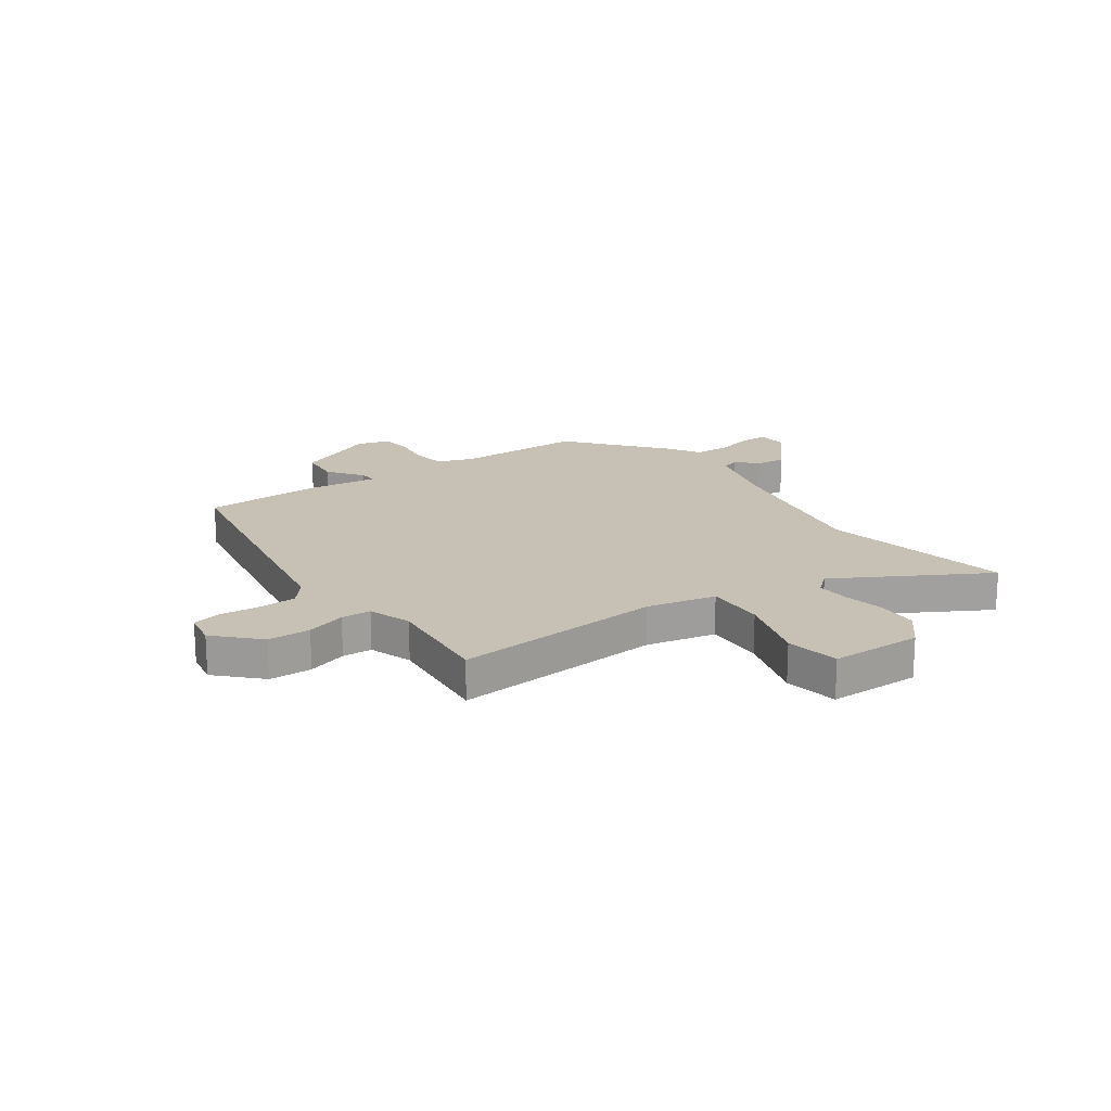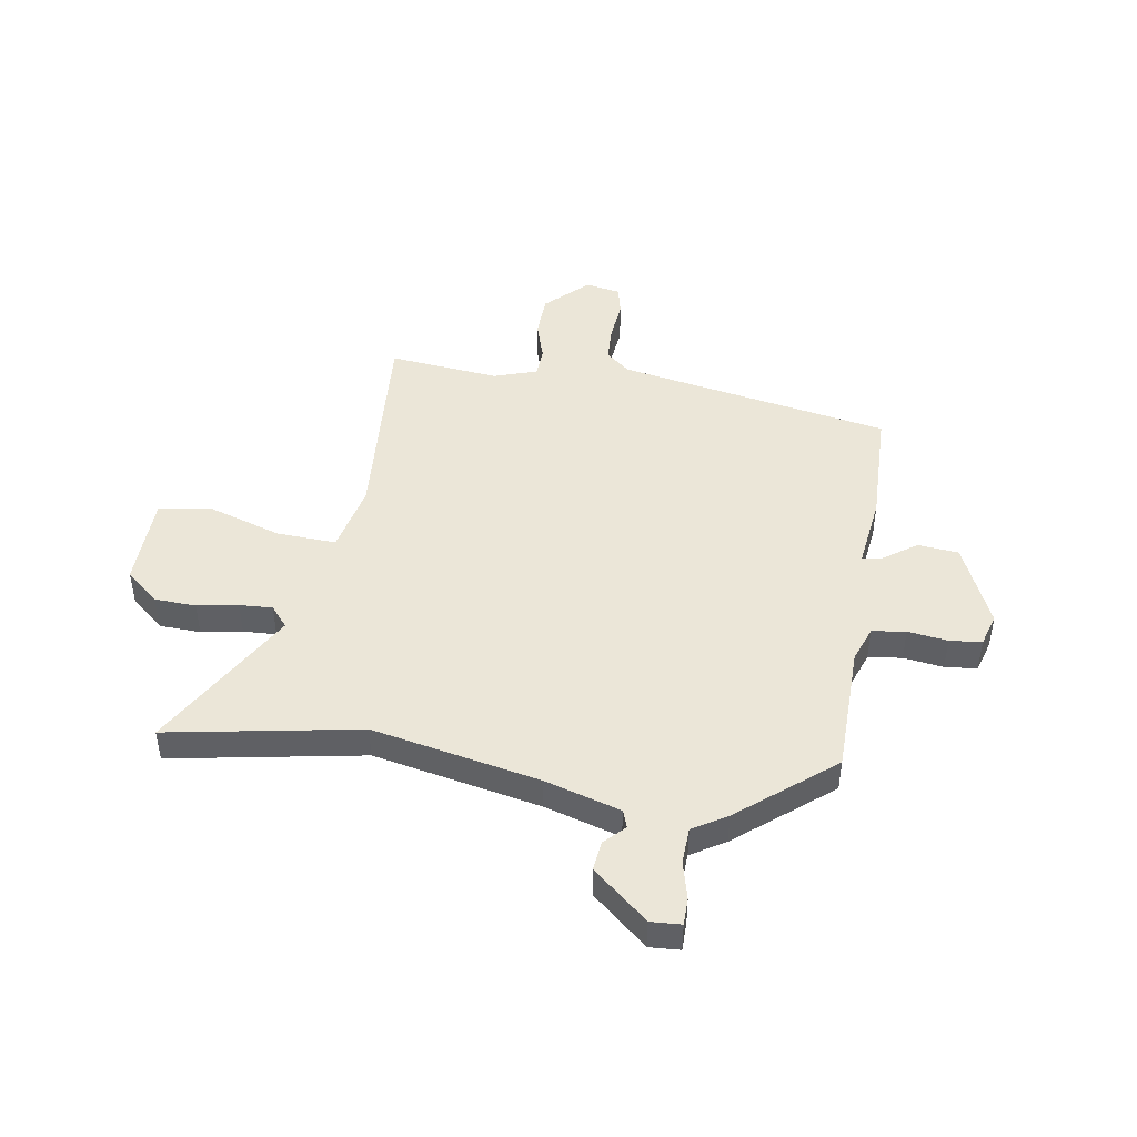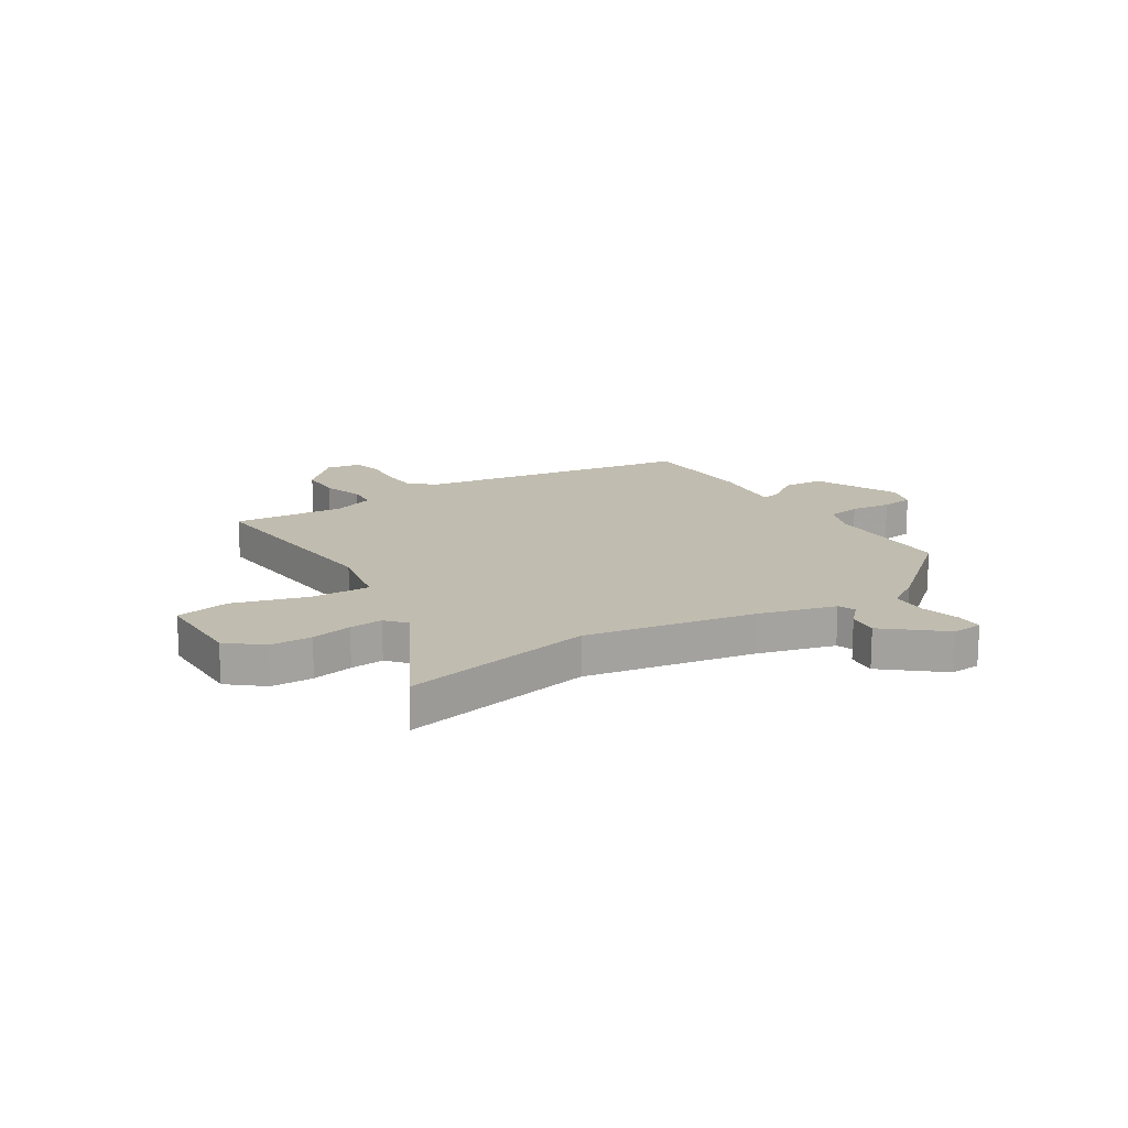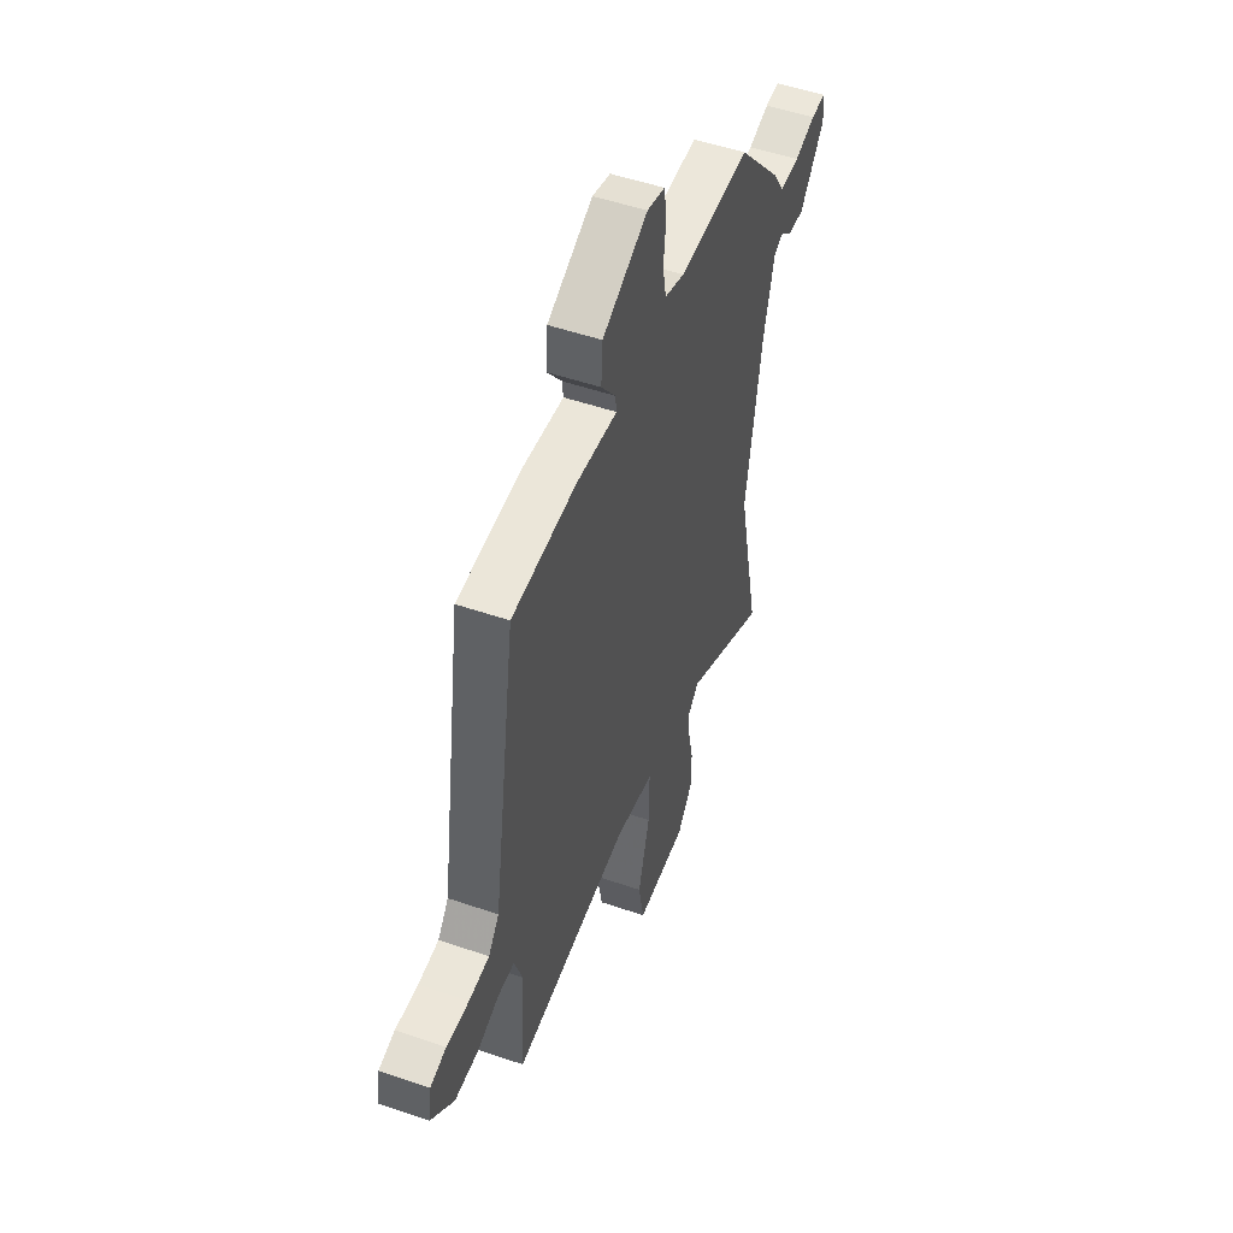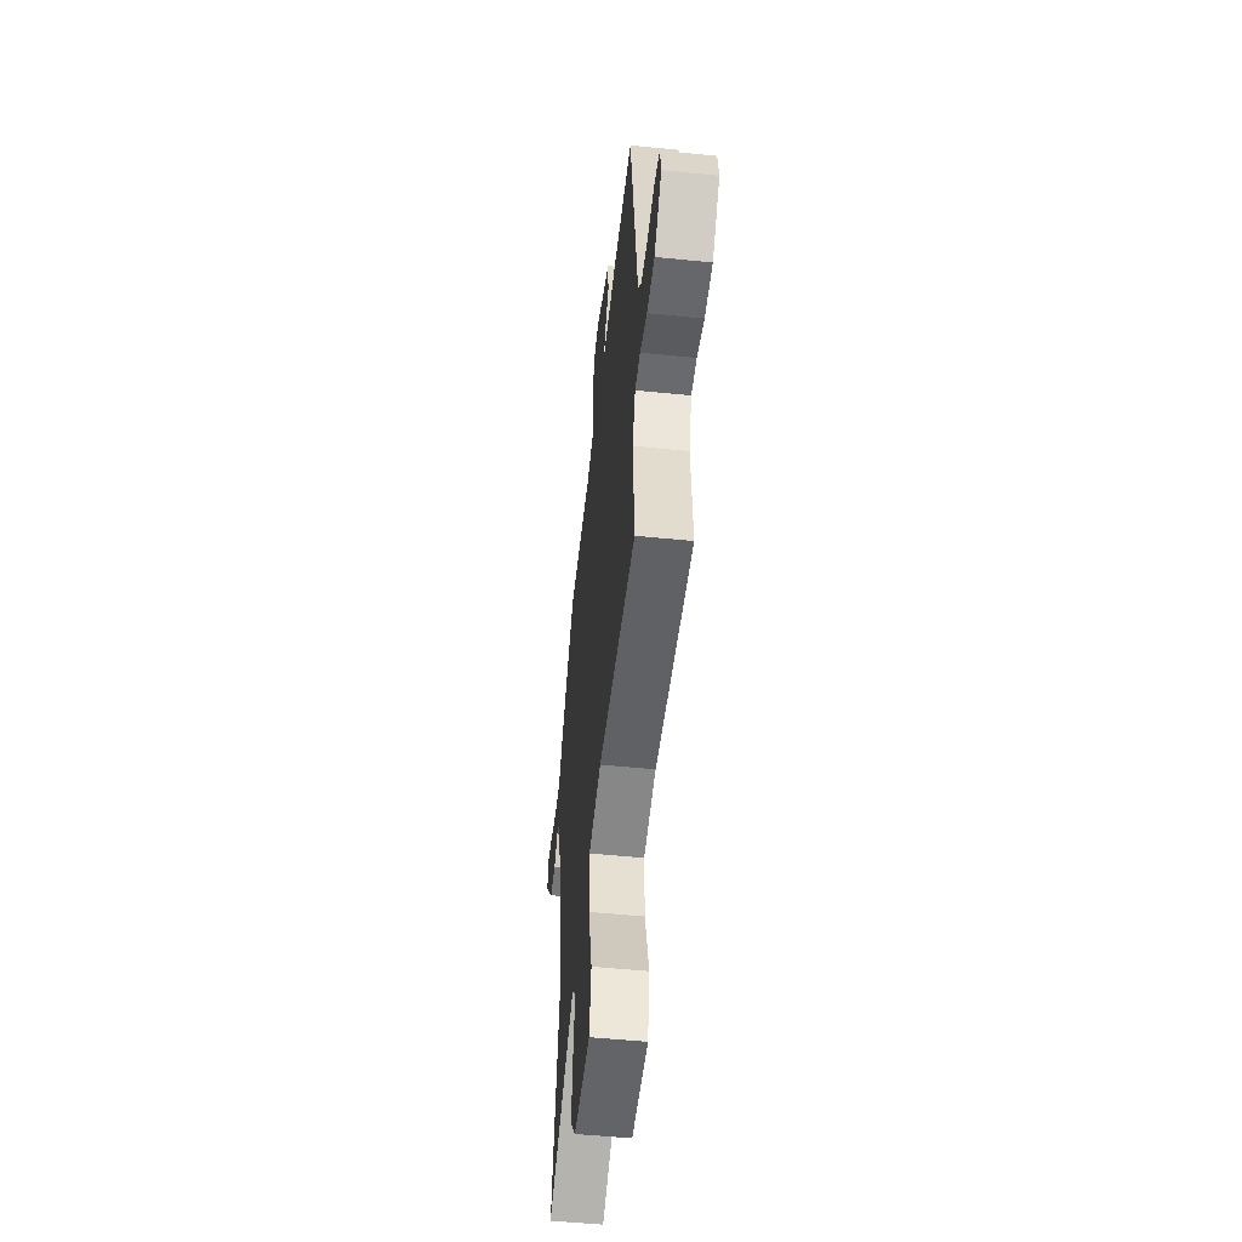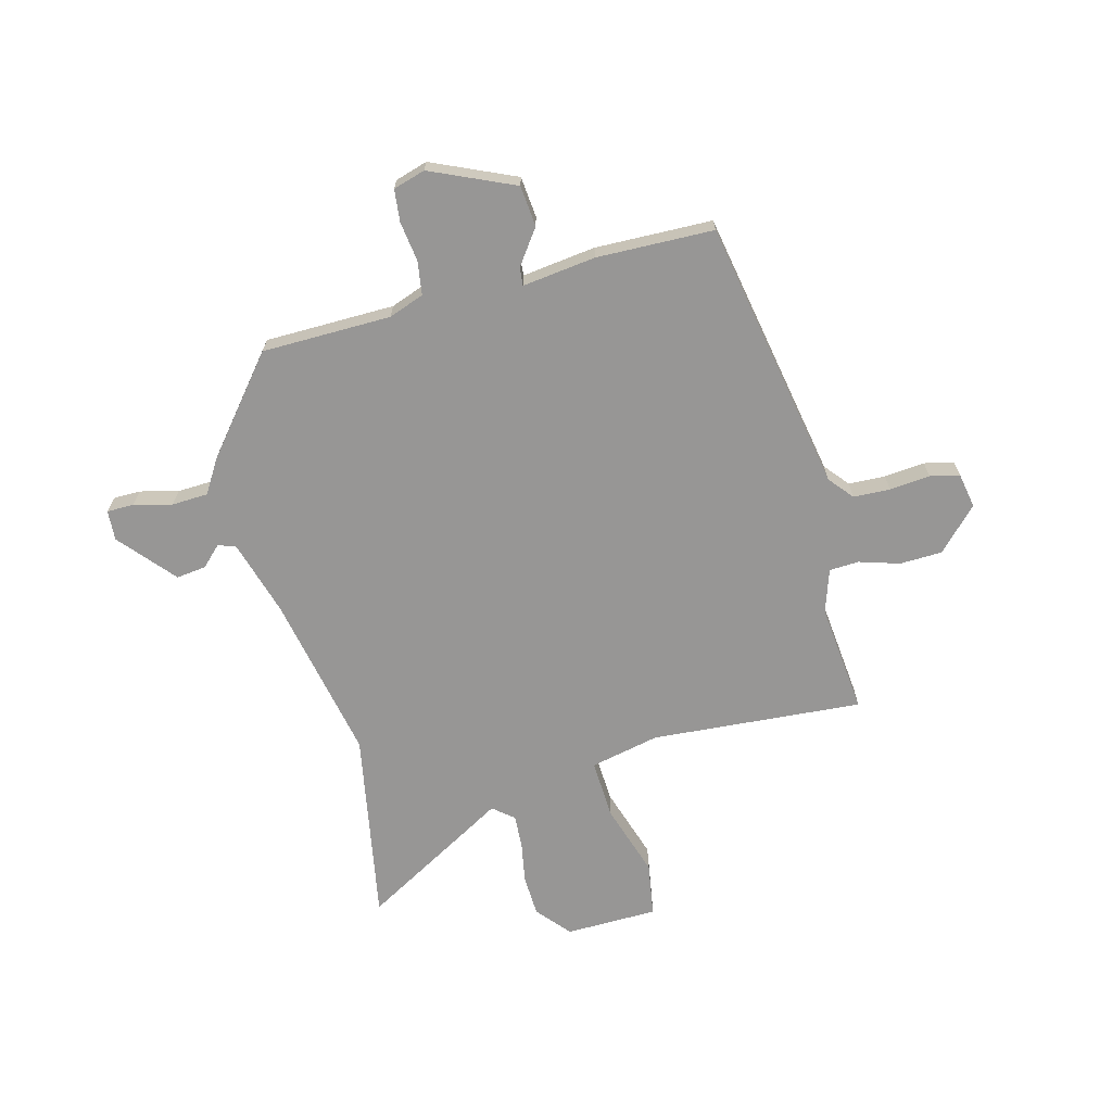
<metadata>
{"format":"obj","ext":"obj","renderer":"f3d","projection":"perspective","resolution":1024,"background":"white","views":[{"elev":18.6,"azim":146.1,"up":"+Y"},{"elev":46.1,"azim":-79.1,"up":"+Y"},{"elev":16.3,"azim":-121.5,"up":"+Y"},{"elev":51.1,"azim":110.5,"up":"+Z"},{"elev":-52.0,"azim":83.8,"up":"+Z"},{"elev":-67.9,"azim":16.4,"up":"+Y"}]}
</metadata>
<code>
v 0.477 0.07 -0.501
v 0.088 0.07 -0.46
v -0.041 0.07 -0.484
v -0.039 0.07 -0.594
v 0 0.07 -0.73
v -0.019 0.07 -0.829
v -0.189 0.07 -0.827
v -0.24 0.07 -0.764
v -0.241 0.07 -0.687
v -0.225 0.07 -0.612
v -0.22 0.07 -0.551
v -0.257 0.07 -0.518
v -0.535 0.07 -0.666
v -0.46 0.07 -0.314
v -0.513 0.07 -0.003
v -0.55 0.07 0.138
v -0.582 0.07 0.151
v -0.62 0.07 0.116
v -0.675 0.07 0.111
v -0.759 0.07 0.215
v -0.754 0.07 0.271
v -0.704 0.07 0.27
v -0.634 0.07 0.25
v -0.567 0.07 0.251
v -0.527 0.07 0.312
v -0.38 0.07 0.48
v -0.141 0.07 0.476
v -0.075 0.07 0.498
v -0.064 0.07 0.56
v -0.072 0.07 0.634
v -0.064 0.07 0.693
v -0.004 0.07 0.709
v 0.148 0.07 0.636
v 0.153 0.07 0.56
v 0.105 0.07 0.497
v 0.101 0.07 0.464
v 0.237 0.07 0.477
v 0.453 0.07 0.465
v 0.531 0.07 -0.042
v 0.567 0.07 -0.088
v 0.635 0.07 -0.093
v 0.71 0.07 -0.088
v 0.764 0.07 -0.102
v 0.774 0.07 -0.167
v 0.698 0.07 -0.241
v 0.619 0.07 -0.241
v 0.546 0.07 -0.216
v 0.491 0.07 -0.217
v 0.462 0.07 -0.296
v 0.477 0 -0.501
v 0.088 0 -0.46
v -0.041 0 -0.484
v -0.039 0 -0.594
v 0 0 -0.73
v -0.019 0 -0.829
v -0.189 0 -0.827
v -0.24 0 -0.764
v -0.241 0 -0.687
v -0.225 0 -0.612
v -0.22 0 -0.551
v -0.257 0 -0.518
v -0.535 0 -0.666
v -0.46 0 -0.314
v -0.513 0 -0.003
v -0.55 0 0.138
v -0.582 0 0.151
v -0.62 0 0.116
v -0.675 0 0.111
v -0.759 0 0.215
v -0.754 0 0.271
v -0.704 0 0.27
v -0.634 0 0.25
v -0.567 0 0.251
v -0.527 0 0.312
v -0.38 0 0.48
v -0.141 0 0.476
v -0.075 0 0.498
v -0.064 0 0.56
v -0.072 0 0.634
v -0.064 0 0.693
v -0.004 0 0.709
v 0.148 0 0.636
v 0.153 0 0.56
v 0.105 0 0.497
v 0.101 0 0.464
v 0.237 0 0.477
v 0.453 0 0.465
v 0.531 0 -0.042
v 0.567 0 -0.088
v 0.635 0 -0.093
v 0.71 0 -0.088
v 0.764 0 -0.102
v 0.774 0 -0.167
v 0.698 0 -0.241
v 0.619 0 -0.241
v 0.546 0 -0.216
v 0.491 0 -0.217
v 0.462 0 -0.296
f 44 45 46 47
f 44 47 48
f 41 42 43 44
f 40 41 44 48
f 39 40 48
f 36 37 38 39
f 36 39 48 49
f 32 33 34 35
f 32 35 36
f 29 30 31 32
f 28 29 32 36
f 27 28 36 49
f 24 25 26 27
f 20 21 22 23
f 20 23 24
f 17 18 19 20
f 17 20 24
f 16 17 24 27
f 12 13 14
f 11 12 14 15
f 7 8 9 10
f 7 10 11
f 4 5 6 7
f 3 4 7 11
f 27 49 1 2
f 16 27 2 3
f 3 11 15 16
f 96 95 94 93
f 97 96 93
f 93 92 91 90
f 97 93 90 89
f 97 89 88
f 88 87 86 85
f 98 97 88 85
f 84 83 82 81
f 85 84 81
f 81 80 79 78
f 85 81 78 77
f 98 85 77 76
f 76 75 74 73
f 72 71 70 69
f 73 72 69
f 69 68 67 66
f 73 69 66
f 76 73 66 65
f 63 62 61
f 64 63 61 60
f 59 58 57 56
f 60 59 56
f 56 55 54 53
f 60 56 53 52
f 51 50 98 76
f 52 51 76 65
f 65 64 60 52
f 1 50 51 2
f 2 51 52 3
f 3 52 53 4
f 4 53 54 5
f 5 54 55 6
f 6 55 56 7
f 7 56 57 8
f 8 57 58 9
f 9 58 59 10
f 10 59 60 11
f 11 60 61 12
f 12 61 62 13
f 13 62 63 14
f 14 63 64 15
f 15 64 65 16
f 16 65 66 17
f 17 66 67 18
f 18 67 68 19
f 19 68 69 20
f 20 69 70 21
f 21 70 71 22
f 22 71 72 23
f 23 72 73 24
f 24 73 74 25
f 25 74 75 26
f 26 75 76 27
f 27 76 77 28
f 28 77 78 29
f 29 78 79 30
f 30 79 80 31
f 31 80 81 32
f 32 81 82 33
f 33 82 83 34
f 34 83 84 35
f 35 84 85 36
f 36 85 86 37
f 37 86 87 38
f 38 87 88 39
f 39 88 89 40
f 40 89 90 41
f 41 90 91 42
f 42 91 92 43
f 43 92 93 44
f 44 93 94 45
f 45 94 95 46
f 46 95 96 47
f 47 96 97 48
f 48 97 98 49
f 49 98 50 1

</code>
